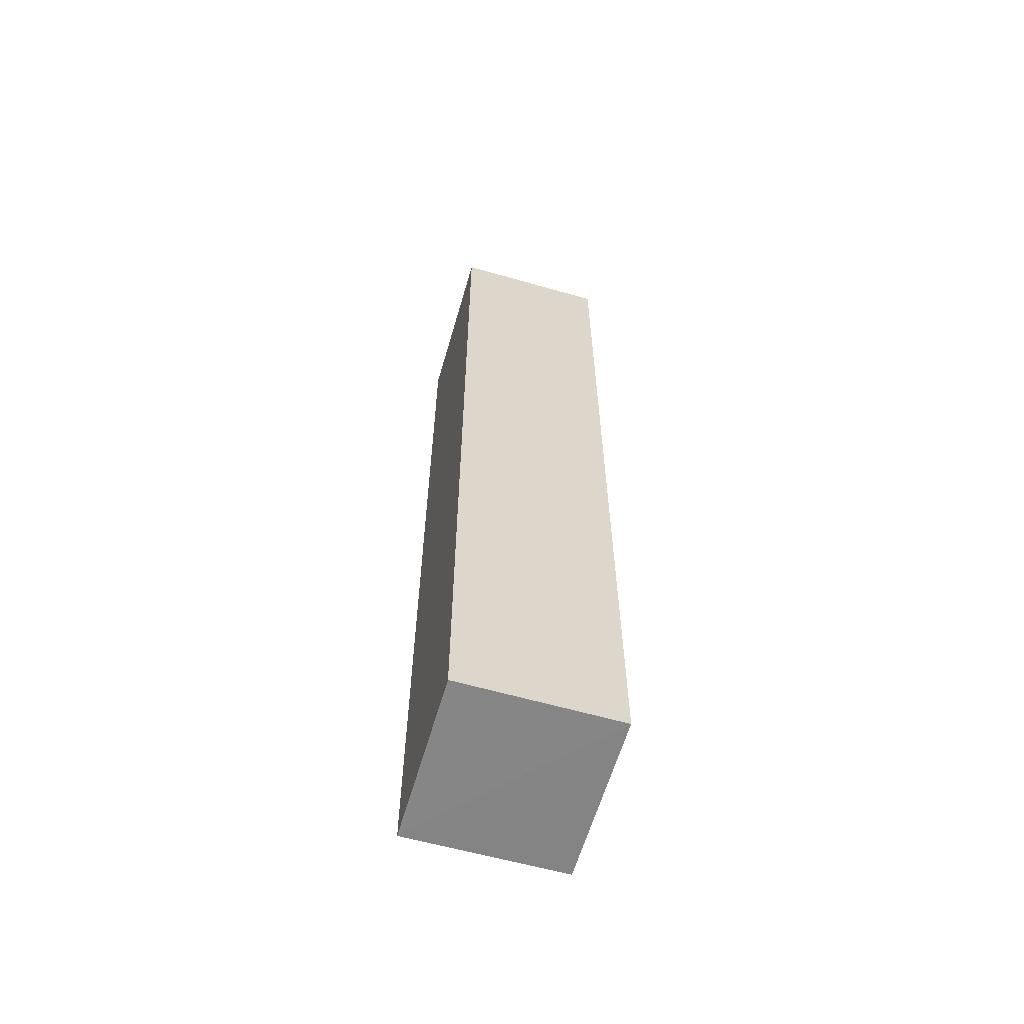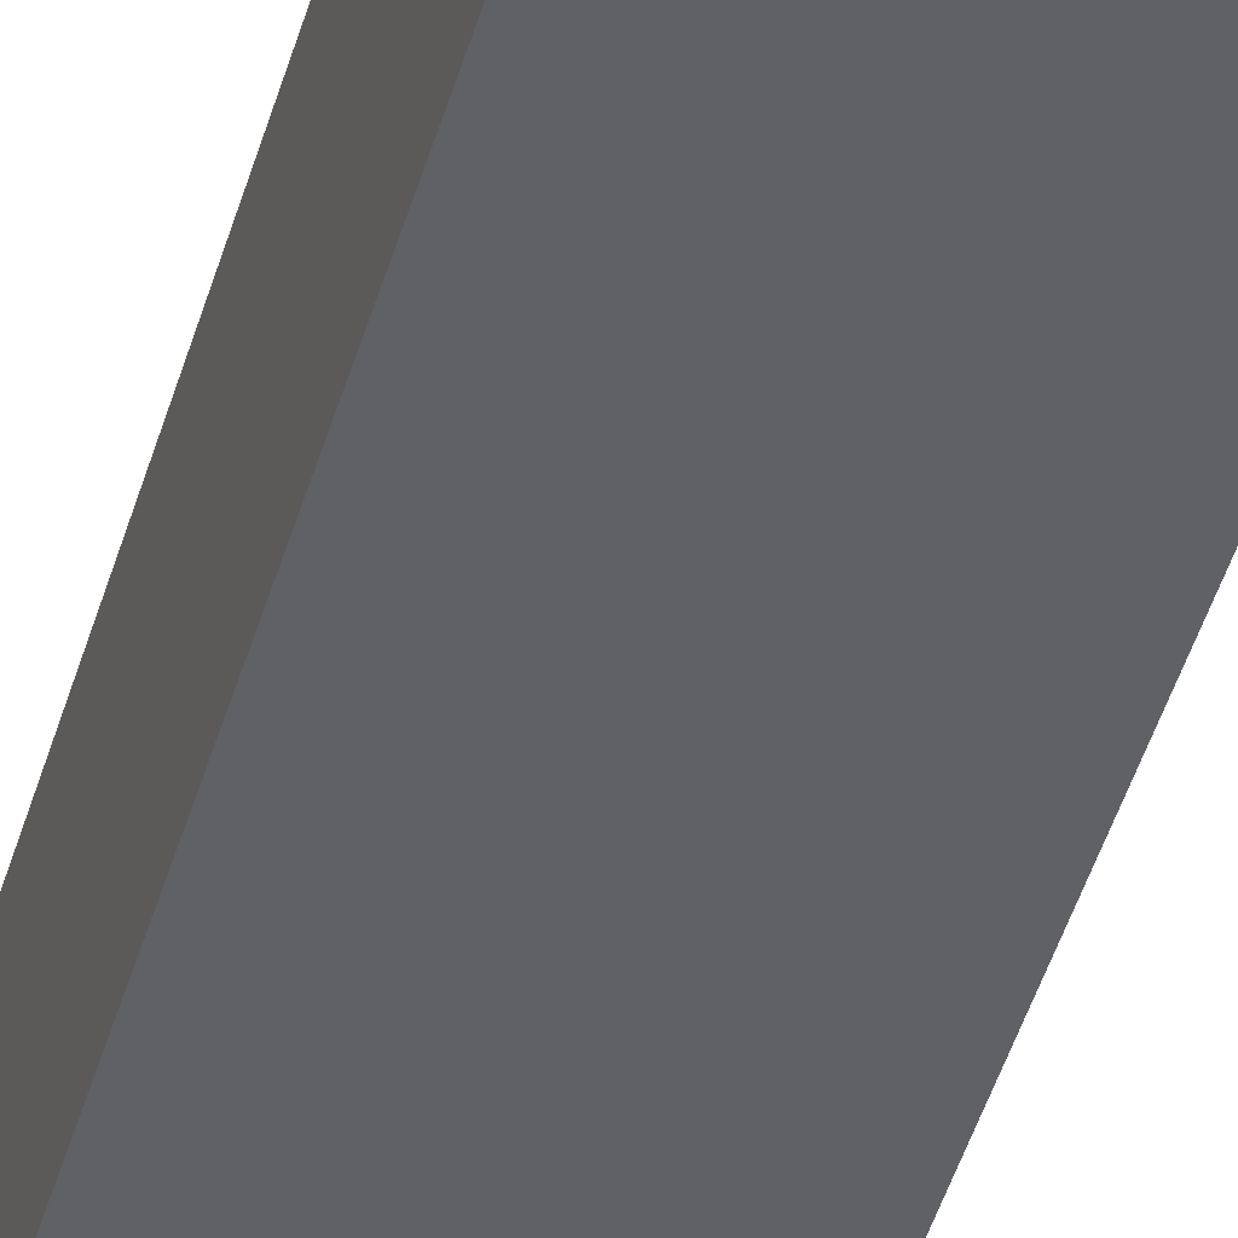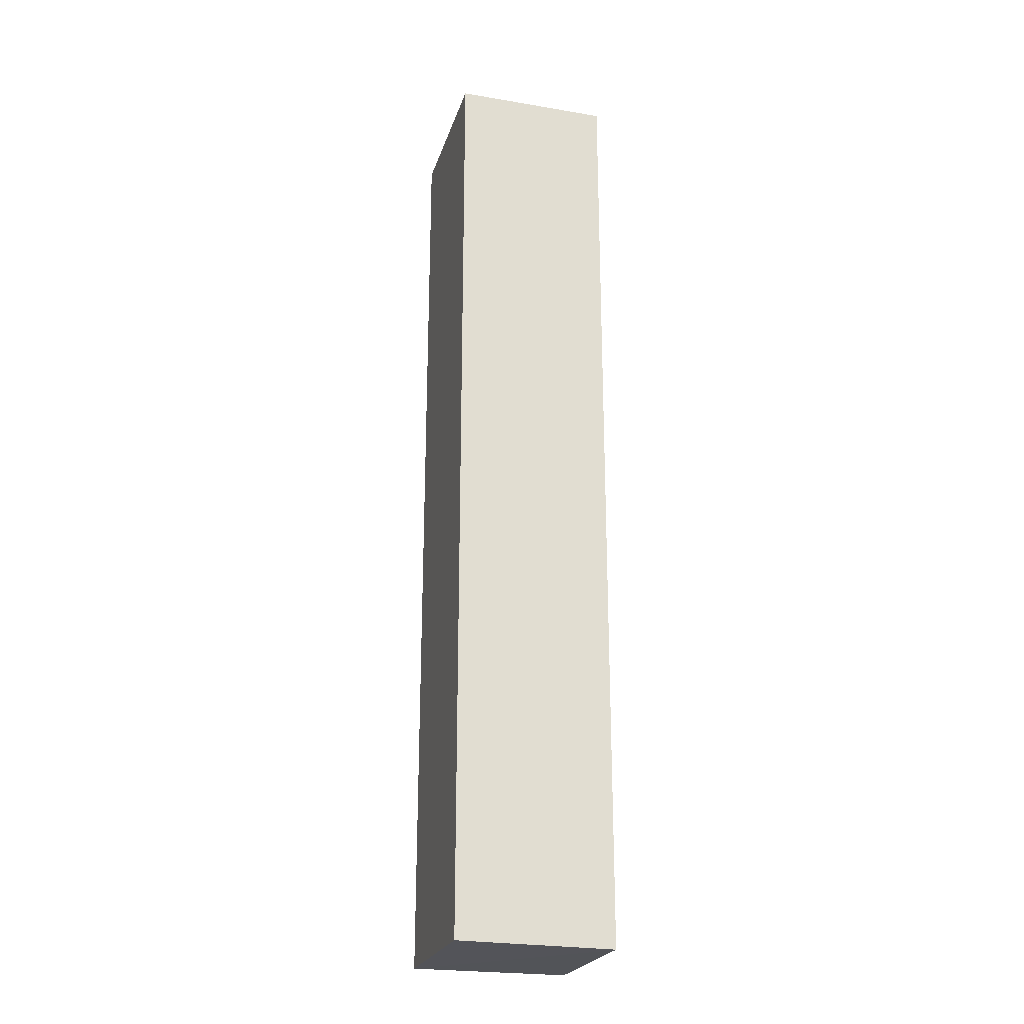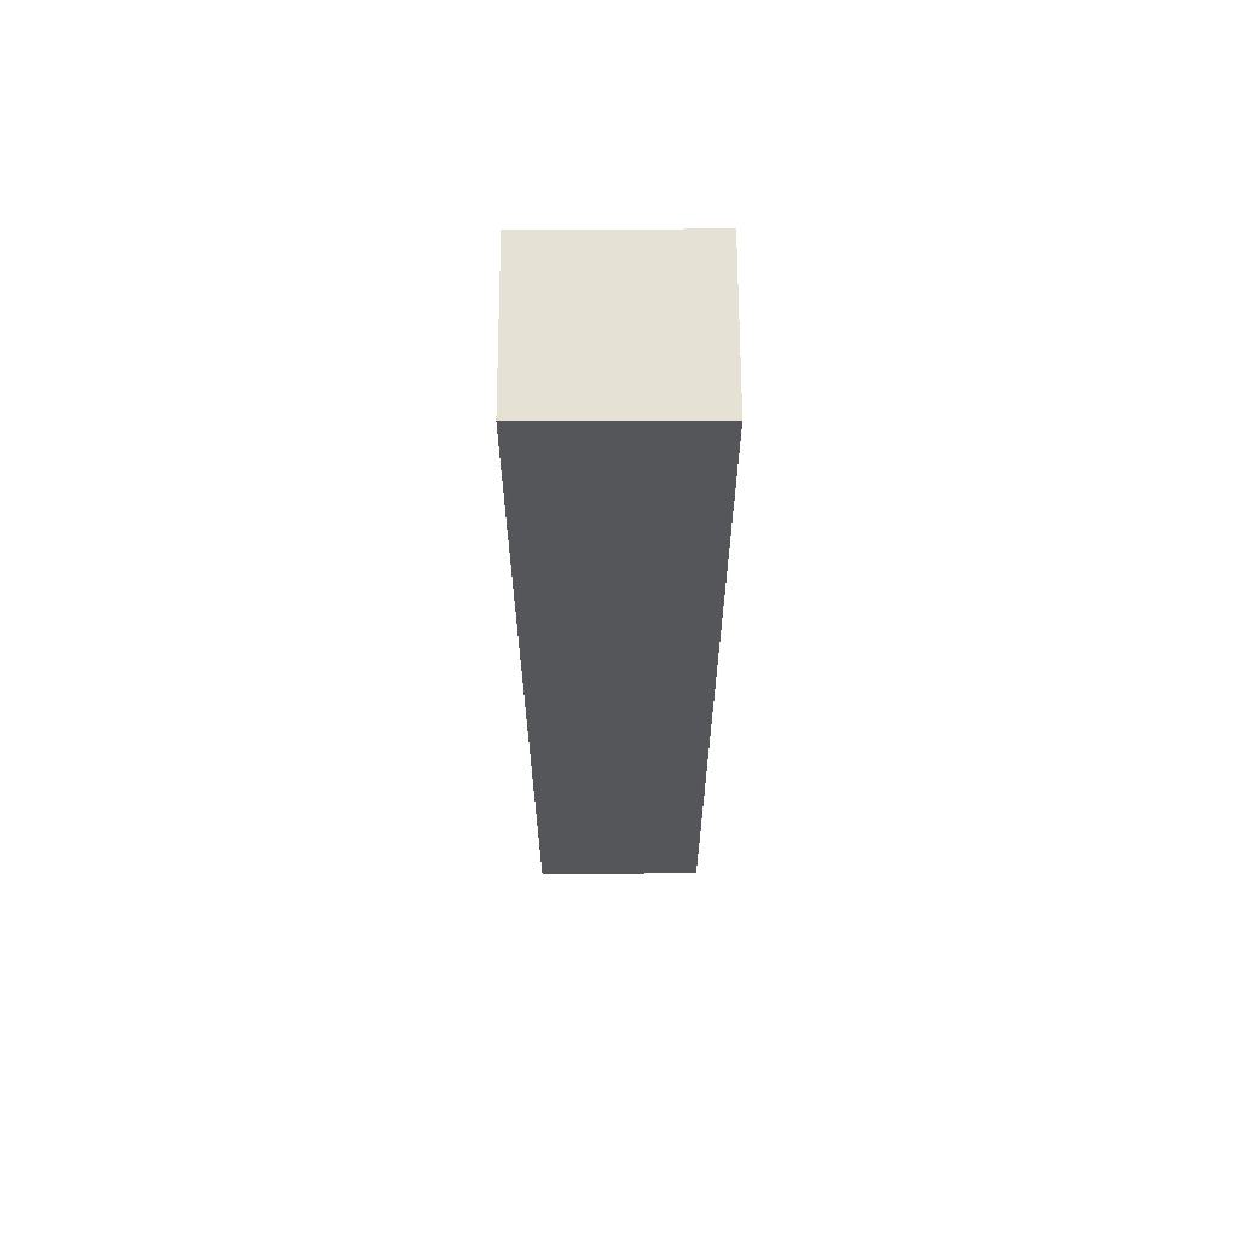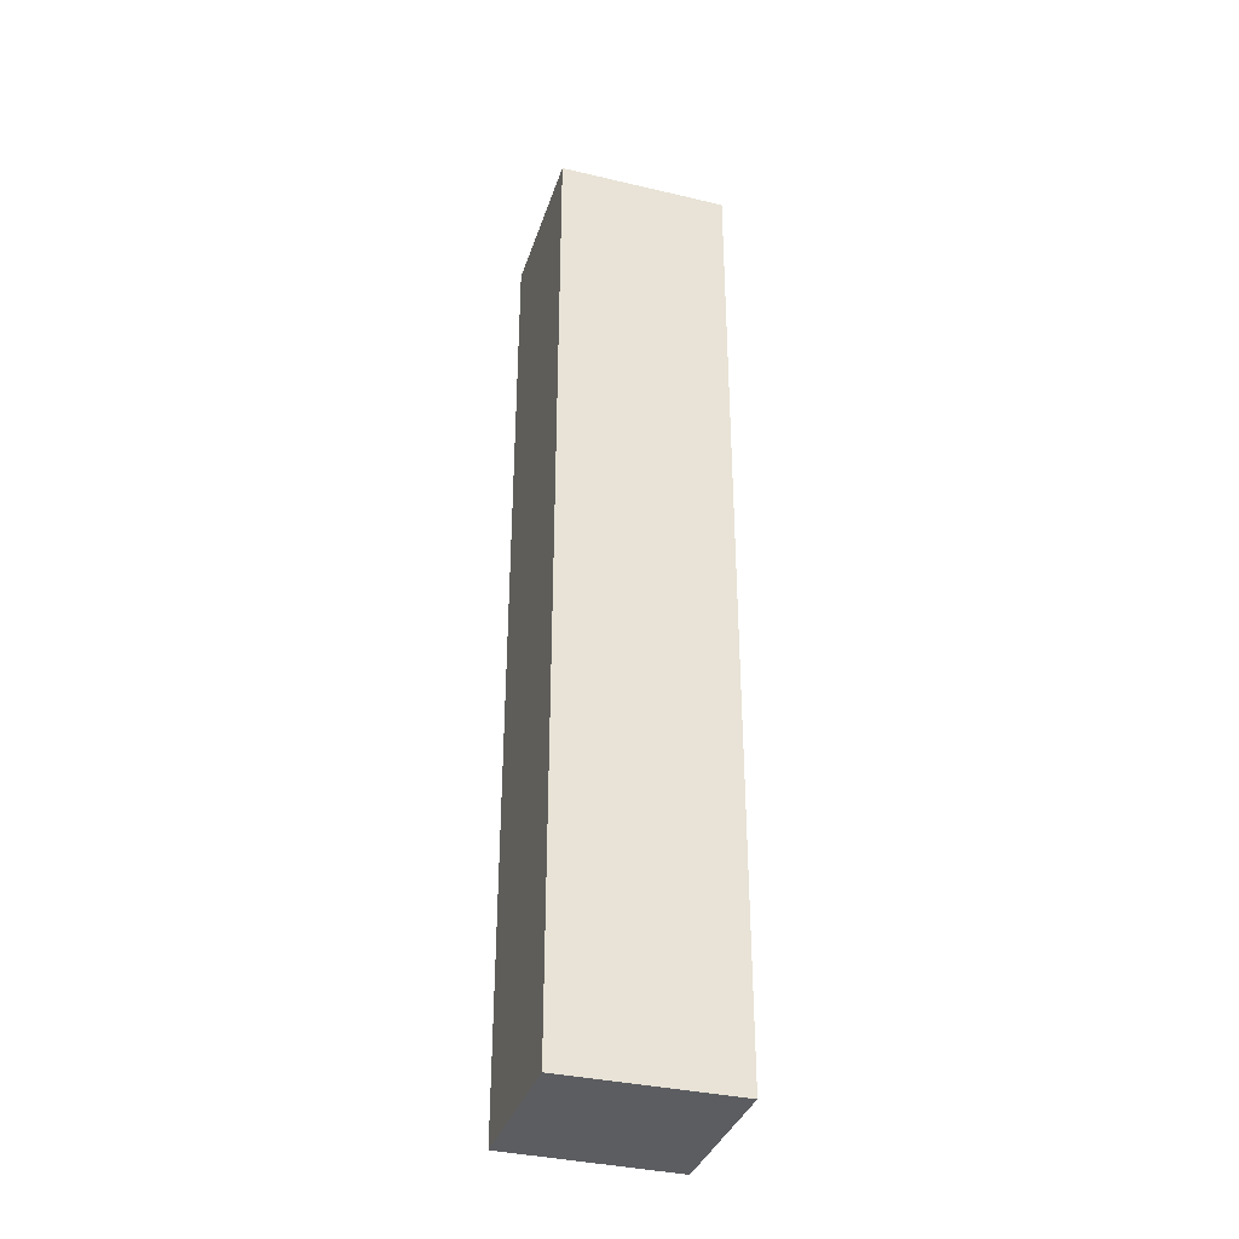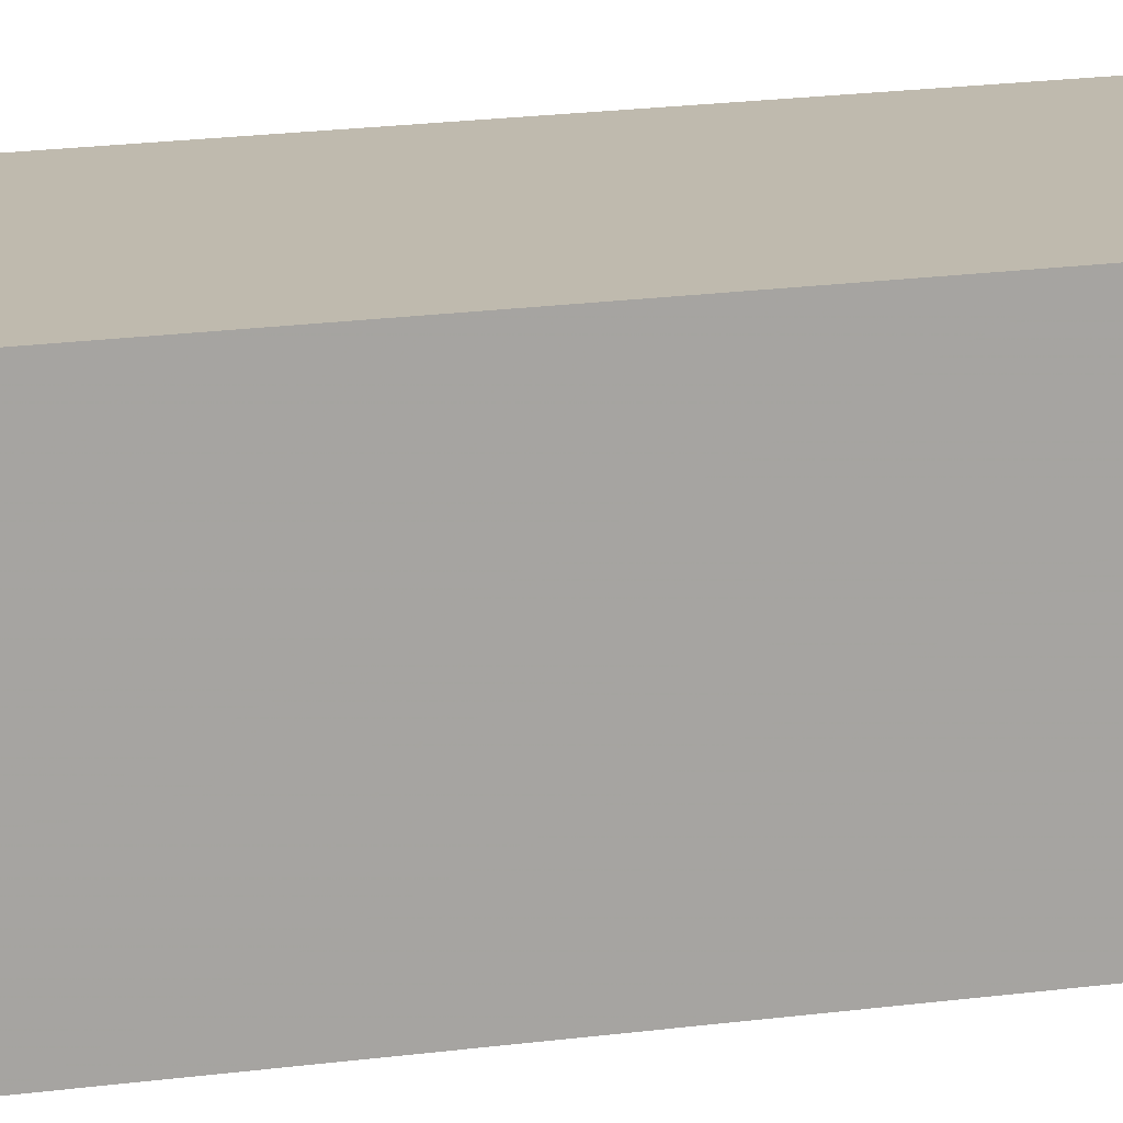
<metadata>
{"format":"obj","ext":"obj","renderer":"f3d","projection":"perspective","resolution":1024,"background":"white","views":[{"elev":-61.5,"azim":73.8,"up":"+Y"},{"elev":-47.9,"azim":-16.4,"up":"+Z"},{"elev":-23.7,"azim":-105.7,"up":"+Y"},{"elev":64.5,"azim":-0.2,"up":"+Y"},{"elev":-35.5,"azim":162.8,"up":"+Y"},{"elev":15.7,"azim":-107.3,"up":"+Z"}]}
</metadata>
<code>
v 0.009549 -0.0263 -6.318e-05
v 0.009673 -0.0263 -5.724e-05
v 0.009549 -0.0263 -5.724e-05
v 0.009549 -0.02623 -0.008726
v 0.01874 -0.02623 -0.008726
v 0.01874 -0.02623 -5.724e-05
v 0.009549 0.02623 -5.724e-05
v 0.009549 0.02623 -0.008726
v 0.01874 0.02623 -0.008726
v 0.01874 0.02623 -5.724e-05
f 4 8 9
f 4 9 5
f 2 6 10
f 2 5 6
f 7 9 8
f 7 10 9
f 1 3 7
f 1 2 3
f 1 8 4
f 1 7 8
f 1 5 2
f 1 4 5
f 5 10 6
f 5 9 10
f 2 7 3
f 2 10 7

</code>
